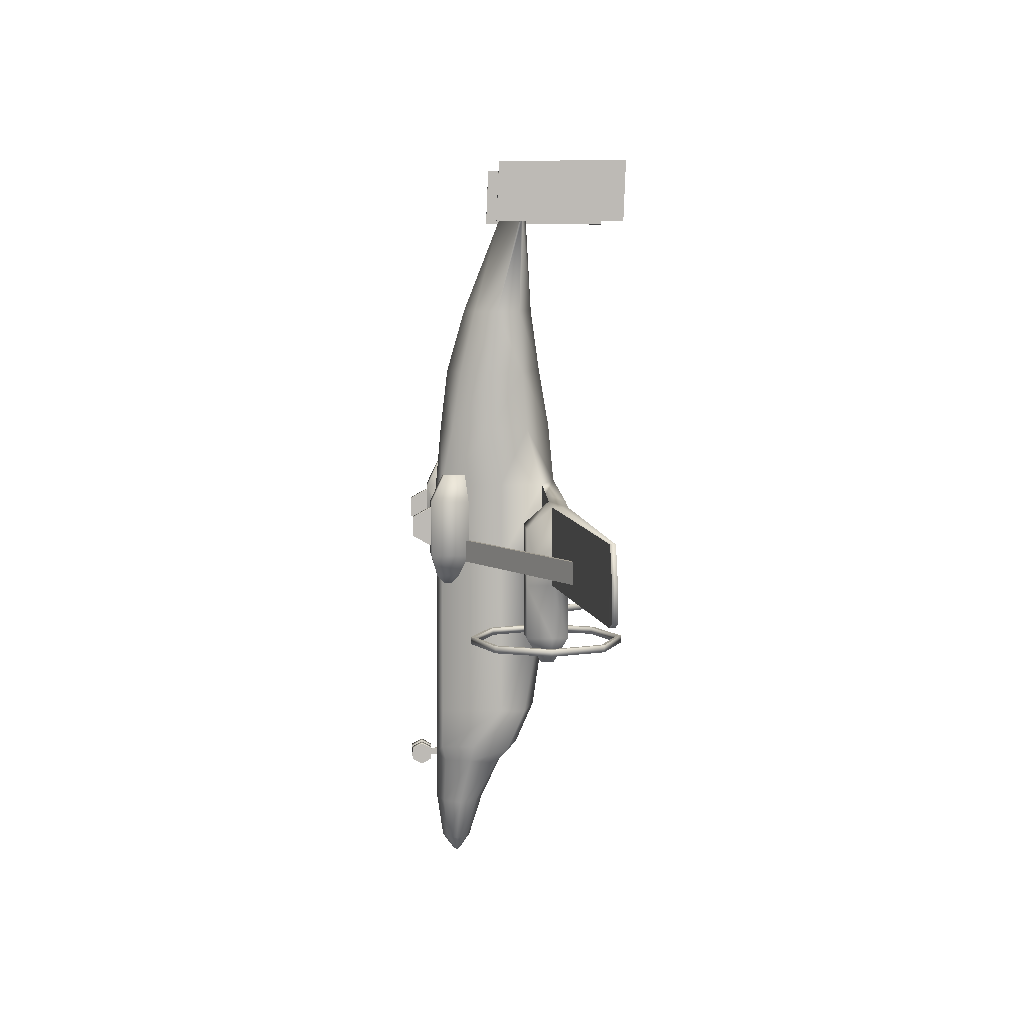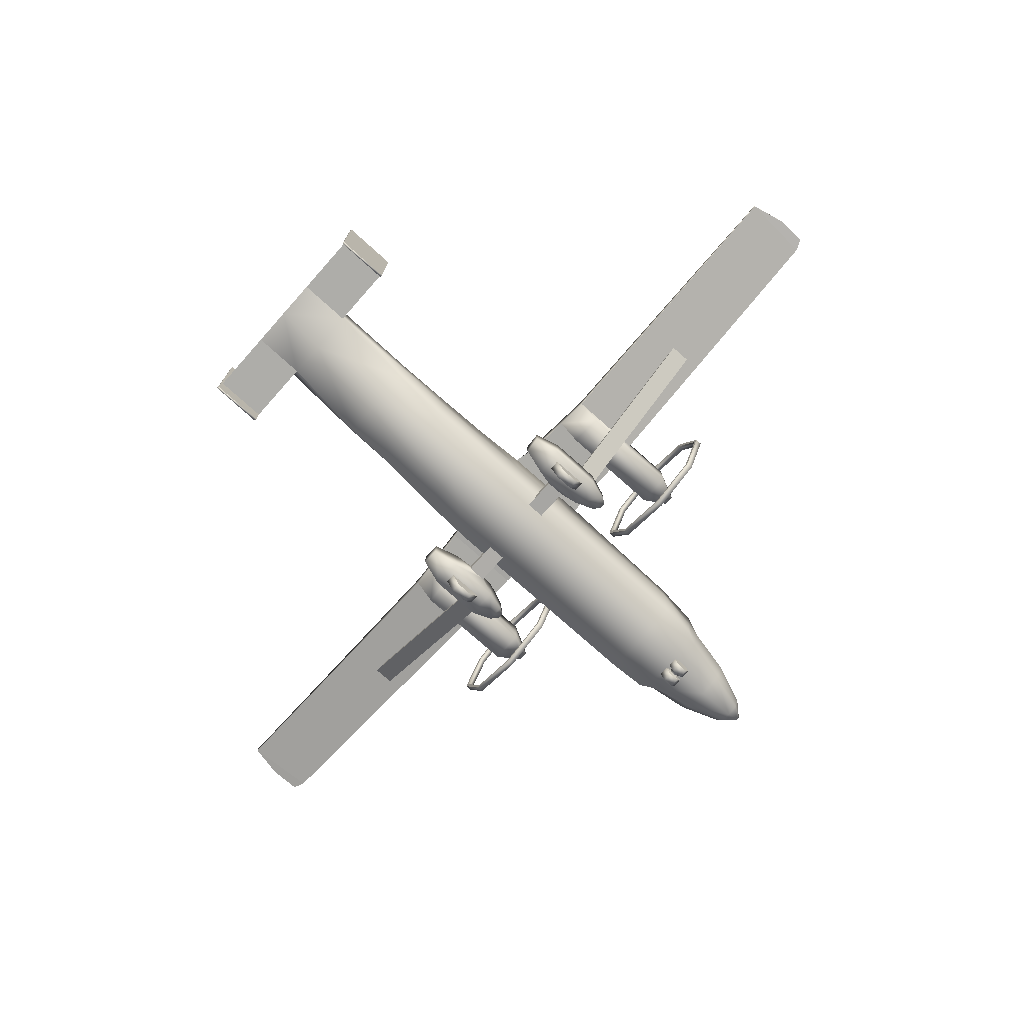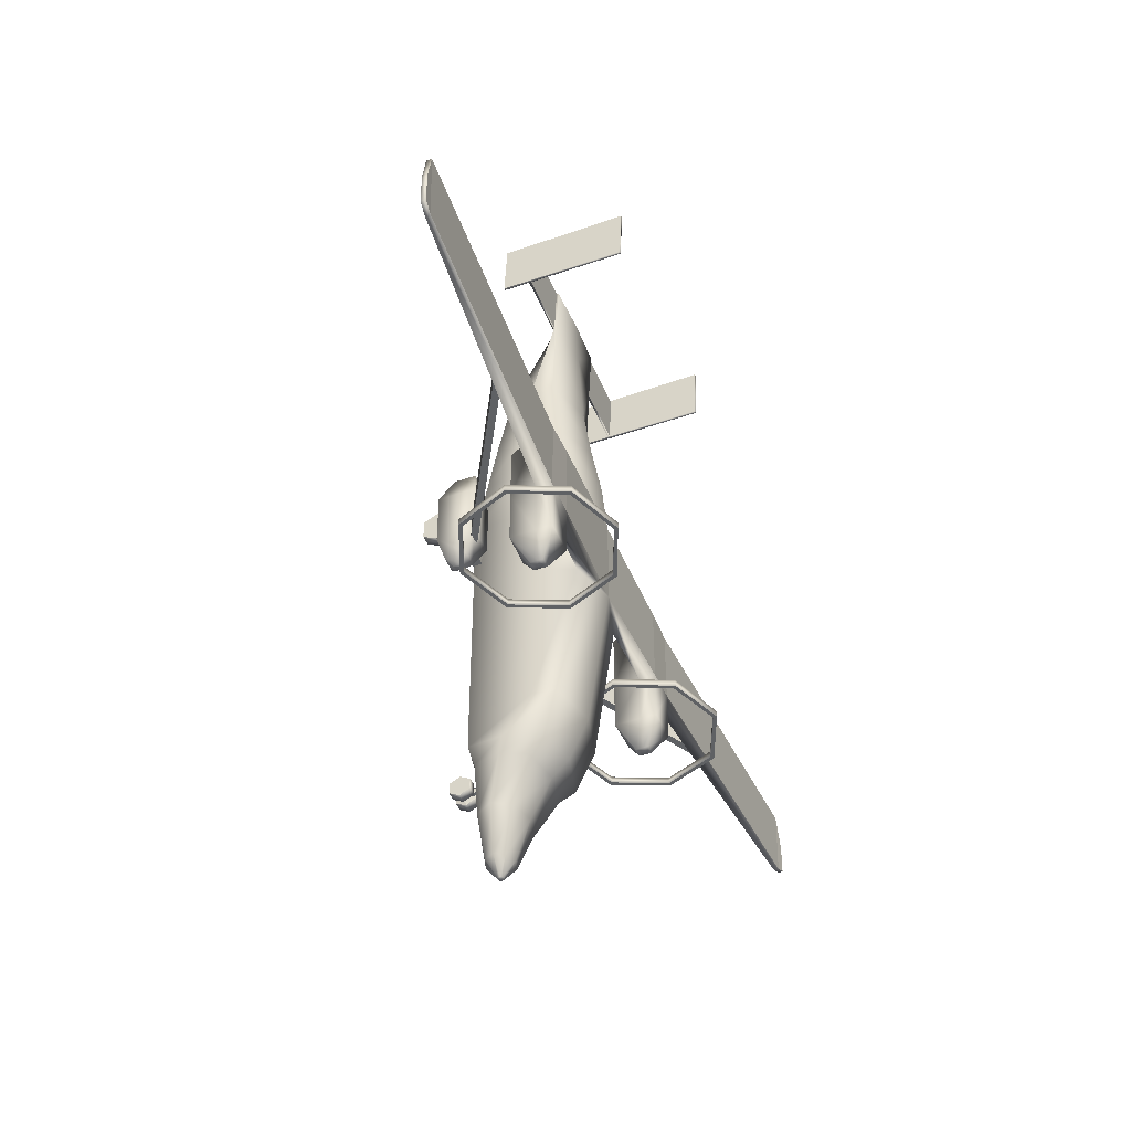
<metadata>
{"format":"obj","ext":"obj","renderer":"f3d","projection":"perspective","resolution":1024,"background":"white","views":[{"elev":6.5,"azim":86.7,"up":"+Z"},{"elev":-75.8,"azim":48.3,"up":"+Y"},{"elev":-45.8,"azim":111.6,"up":"+Z"}]}
</metadata>
<code>
o SH33_Circle.494
v -0.06101 0.2311 -5.893
v -0.06101 0.4743 -6.026
v -0.06101 0.4743 -6.291
v -0.06101 0.2311 -6.423
v -0.06101 -0.01286 -6.291
v -0.06101 -0.01286 -6.026
v -1.17 2.237 -1.045
v -1.143 3.322 -1.419
v -1.101 0.7537 -1.045
v -1.17 2.237 0.9038
v -1.143 3.27 0.906
v -1.101 0.7537 0.9038
v -1.17 2.005 3.731
v -1.143 2.768 3.731
v -1.019 1.242 3.731
v -1.17 2.237 -4.88
v -1.143 2.824 -4.916
v -1.096 0.7537 -4.88
v -1.114 1.542 -5.818
v -1.094 2.386 -5.926
v -1.043 0.7415 -5.818
v -0.8192 1.207 -7.338
v -0.5793 1.619 -7.338
v -0.5793 0.796 -7.338
v -0.4105 1.12 -8.374
v -0.2903 1.36 -8.374
v -0.2903 0.8788 -8.374
v -0.07966 1.131 -8.745
v -0.05633 1.183 -8.745
v -0.05633 1.079 -8.745
v -0.2981 0.2311 -5.893
v -0.2981 0.4743 -6.026
v -0.2981 0.4743 -6.291
v -0.2981 0.2311 -6.423
v -0.2981 -0.01286 -6.291
v -0.2981 -0.01286 -6.026
v -0.0302 0.2311 -6.026
v -0.0302 0.3525 -6.092
v -0.0302 0.3525 -6.224
v -0.0302 0.2311 -6.291
v -0.0302 0.1097 -6.224
v -0.0302 0.1097 -6.092
v 0.04827 0.2311 -6.026
v 0.04827 0.3525 -6.092
v 0.04827 0.3525 -6.224
v 0.04827 0.2311 -6.291
v 0.04827 0.1097 -6.224
v 0.04827 0.1097 -6.092
v -0.8669 0.8307 -6.207
v 0.04827 1.022 -6.066
v -1.807 3.32 -1.349
v -1.807 3.32 0.7348
v -2.823 3.728 -1.349
v -2.823 3.32 -1.349
v -2.823 3.728 0.6595
v -2.823 3.32 0.6595
v -1.17 2.237 -1.924
v -1.096 0.7537 -1.924
v -1.143 2.901 2.308
v -1.096 1.023 2.308
v -1.17 2.012 2.308
v -11.09 4.092 -1.104
v -11.09 3.969 -1.104
v -11.2 4.092 0.6676
v -11.2 3.969 0.6676
v -11.38 4.118 -0.9804
v -11.38 3.995 -0.9804
v -11.4 4.118 -0.1997
v -11.4 3.995 -0.1997
v -3.652 3.345 0.6008
v -3.652 3.345 -1.3
v -3.652 3.724 -1.3
v -3.652 3.724 0.6008
v -2.823 2.703 -1.349
v -2.823 2.703 0.1121
v -3.652 2.728 0.05333
v -3.652 2.728 -1.3
v -2.823 3.728 -2.594
v -2.823 3.32 -2.594
v -3.652 3.345 -2.594
v -3.652 3.724 -2.594
v -2.823 2.703 -2.594
v -3.652 2.728 -2.594
v -3.113 3.399 -3.238
v -3.113 3.277 -3.238
v -3.362 3.284 -3.238
v -3.362 3.398 -3.238
v -3.113 3.092 -3.238
v -3.362 3.099 -3.238
v -3.216 5.065 -2.616
v -4.557 4.527 -2.616
v -5.113 3.227 -2.616
v -4.557 1.927 -2.616
v -3.216 1.389 -2.616
v -1.875 1.927 -2.616
v -1.319 3.227 -2.616
v -1.875 4.527 -2.616
v -3.216 5.065 -2.786
v -4.557 4.527 -2.786
v -5.113 3.227 -2.786
v -4.557 1.927 -2.786
v -3.216 1.389 -2.786
v -1.875 1.927 -2.786
v -1.319 3.227 -2.786
v -1.875 4.527 -2.786
v -1.942 4.462 -2.786
v -1.414 3.227 -2.786
v -1.942 1.992 -2.786
v -3.216 1.48 -2.786
v -4.49 1.992 -2.786
v -5.018 3.227 -2.786
v -3.216 4.973 -2.786
v -4.49 4.462 -2.786
v -1.942 4.462 -2.616
v -1.414 3.227 -2.616
v -1.942 1.992 -2.616
v -3.216 1.48 -2.616
v -4.49 1.992 -2.616
v -5.018 3.227 -2.616
v -3.216 4.973 -2.616
v -4.49 4.462 -2.616
v -2.081 0.4322 0.4654
v -2.081 0.8593 0.2326
v -2.081 0.8593 -0.233
v -2.081 0.4322 -0.4658
v -2.081 0.00543 -0.233
v -2.081 0.00543 0.2326
v -2.331 0.4322 0.4654
v -2.331 0.8593 0.2326
v -2.331 0.8593 -0.233
v -2.331 0.4322 -0.4658
v -2.331 0.00543 -0.233
v -2.331 0.00543 0.2326
v -1.17 2.746 7.479
v -1.143 2.783 7.479
v -1.019 2.694 7.479
v -1.17 2.799 8.839
v -1.143 2.849 8.839
v -1.019 2.749 8.839
v -0.05633 1.131 -8.768
v -2.729 2.746 7.479
v -2.729 2.694 7.479
v -2.729 2.799 8.839
v -2.729 2.749 8.839
v -0.0302 1.037 -6.242
v -0.0302 1.022 -6.066
v 0.04827 1.037 -6.242
v -1.039 1.457 -6.207
v -0.8699 2.09 -6.296
v -1.143 2.696 5.251
v -1.019 1.589 5.251
v -1.17 2.143 5.251
v -2.788 2.746 7.479
v -2.788 2.694 7.479
v -2.788 2.799 8.839
v -2.788 2.749 8.839
v -2.729 5.116 7.473
v -2.729 2.047 7.473
v -2.729 5.173 8.932
v -2.729 2.107 8.885
v -2.788 5.116 7.473
v -2.788 2.047 7.473
v -2.788 5.173 8.932
v -2.788 2.107 8.885
v -1.796 1.371 0.5821
v -2.389 0.6021 -1.218
v -1.96 0.5892 -1.218
v -2.554 1.367 0.627
v -1.796 0.4345 0.5821
v -2.554 0.4573 0.627
v -1.796 1.371 -0.7059
v -1.96 1.12 -1.218
v -2.389 1.118 -1.218
v -2.554 1.367 -0.7059
v -1.796 0.4345 -0.7059
v -2.554 0.4573 -0.7059
v -2.094 0.7563 -1.409
v -2.094 0.9561 -1.409
v -2.255 0.9554 -1.409
v -2.255 0.7612 -1.409
v -2.391 1.28 1.27
v -1.959 1.282 1.245
v -1.959 0.7484 1.245
v -2.391 0.7614 1.27
v -1.672 0.6954 0.1745
v -1.672 0.9641 0.1745
v -1.672 0.6954 -0.2982
v -1.672 0.9641 -0.2982
v -0.522 0.7335 0.1745
v -0.522 0.9261 0.1745
v -0.522 0.7335 -0.2982
v -0.522 0.9261 -0.2982
v -2.247 1.331 -0.3424
v -2.387 1.216 -0.3247
v -2.247 1.331 -0.8493
v -2.387 1.216 -0.8493
v -6.848 3.708 -0.3247
v -6.709 3.824 -0.3424
v -6.848 3.708 -0.8493
v -6.709 3.824 -0.8493
v 0.06101 0.2311 -5.893
v 0.06101 0.4743 -6.026
v 0.06101 0.4743 -6.291
v 0.06101 0.2311 -6.423
v 0.06101 -0.01286 -6.291
v 0.06101 -0.01286 -6.026
v 1.17 2.237 -1.045
v 1.143 3.322 -1.419
v 1.101 0.7537 -1.045
v 1.17 2.237 0.9038
v 1.143 3.27 0.906
v 1.101 0.7537 0.9038
v 1.17 2.005 3.731
v 1.143 2.768 3.731
v 1.019 1.242 3.731
v 1.17 2.237 -4.88
v 1.143 2.824 -4.916
v 1.096 0.7537 -4.88
v 1.114 1.542 -5.818
v 1.094 2.386 -5.926
v 1.043 0.7415 -5.818
v 0.8192 1.207 -7.338
v 0.5793 1.619 -7.338
v 0.5793 0.796 -7.338
v 0.4105 1.12 -8.374
v 0.2903 1.36 -8.374
v 0.2903 0.8788 -8.374
v 0.07966 1.131 -8.745
v 0.05633 1.183 -8.745
v 0.05633 1.079 -8.745
v 0.2981 0.2311 -5.893
v 0.2981 0.4743 -6.026
v 0.2981 0.4743 -6.291
v 0.2981 0.2311 -6.423
v 0.2981 -0.01286 -6.291
v 0.2981 -0.01286 -6.026
v 0.0302 0.2311 -6.026
v 0.0302 0.3525 -6.092
v 0.0302 0.3525 -6.224
v 0.0302 0.2311 -6.291
v 0.0302 0.1097 -6.224
v 0.0302 0.1097 -6.092
v 0 2.269 -6.341
v 0 0.6171 -6.183
v 0 3.643 -1.349
v 0 0.6332 -1.045
v 0 0.6332 0.9038
v 0 3.266 3.731
v 0 0.9257 3.731
v 0 3.119 -4.916
v 0 0.6307 -4.88
v 0 2.675 -5.926
v 0 0.6142 -5.786
v 0 1.789 -7.338
v 0 0.6256 -7.338
v 0 1.46 -8.374
v 0 0.779 -8.374
v 0 1.205 -8.745
v 0 1.057 -8.745
v -0.04827 0.2311 -6.026
v -0.04827 0.3525 -6.092
v -0.04827 0.3525 -6.224
v -0.04827 0.2311 -6.291
v -0.04827 0.1097 -6.224
v -0.04827 0.1097 -6.092
v 0.8669 0.8307 -6.207
v -0.04827 1.022 -6.066
v 1.807 3.32 -1.349
v 0 3.643 0.906
v 1.807 3.32 0.7348
v 2.823 3.728 -1.349
v 2.823 3.32 -1.349
v 2.823 3.728 0.6595
v 2.823 3.32 0.6595
v 0 0.6497 -1.989
v 0 3.618 -1.419
v 1.17 2.237 -1.924
v 1.096 0.7537 -1.924
v 0 0.7565 2.308
v 1.143 2.901 2.308
v 1.096 1.023 2.308
v 1.17 2.012 2.308
v 0 3.511 2.308
v 11.09 4.092 -1.104
v 11.09 3.969 -1.104
v 11.2 4.092 0.6676
v 11.2 3.969 0.6676
v 11.38 4.118 -0.9804
v 11.38 3.995 -0.9804
v 11.4 4.118 -0.1997
v 11.4 3.995 -0.1997
v 3.652 3.345 0.6008
v 3.652 3.345 -1.3
v 3.652 3.724 -1.3
v 3.652 3.724 0.6008
v 2.823 2.703 -1.349
v 2.823 2.703 0.1121
v 3.652 2.728 0.05333
v 3.652 2.728 -1.3
v 2.823 3.728 -2.594
v 2.823 3.32 -2.594
v 3.652 3.345 -2.594
v 3.652 3.724 -2.594
v 2.823 2.703 -2.594
v 3.652 2.728 -2.594
v 3.113 3.399 -3.238
v 3.113 3.277 -3.238
v 3.362 3.284 -3.238
v 3.362 3.398 -3.238
v 3.113 3.092 -3.238
v 3.362 3.099 -3.238
v 3.216 5.065 -2.616
v 4.557 4.527 -2.616
v 5.113 3.227 -2.616
v 4.557 1.927 -2.616
v 3.216 1.389 -2.616
v 1.875 1.927 -2.616
v 1.319 3.227 -2.616
v 1.875 4.527 -2.616
v 3.216 5.065 -2.786
v 4.557 4.527 -2.786
v 5.113 3.227 -2.786
v 4.557 1.927 -2.786
v 3.216 1.389 -2.786
v 1.875 1.927 -2.786
v 1.319 3.227 -2.786
v 1.875 4.527 -2.786
v 1.942 4.462 -2.786
v 1.414 3.227 -2.786
v 1.942 1.992 -2.786
v 3.216 1.48 -2.786
v 4.49 1.992 -2.786
v 5.018 3.227 -2.786
v 3.216 4.973 -2.786
v 4.49 4.462 -2.786
v 1.942 4.462 -2.616
v 1.414 3.227 -2.616
v 1.942 1.992 -2.616
v 3.216 1.48 -2.616
v 4.49 1.992 -2.616
v 5.018 3.227 -2.616
v 3.216 4.973 -2.616
v 4.49 4.462 -2.616
v 2.081 0.4322 0.4654
v 2.081 0.8593 0.2326
v 2.081 0.8593 -0.233
v 2.081 0.4322 -0.4658
v 2.081 0.00543 -0.233
v 2.081 0.00543 0.2326
v 2.331 0.4322 0.4654
v 2.331 0.8593 0.2326
v 2.331 0.8593 -0.233
v 2.331 0.4322 -0.4658
v 2.331 0.00543 -0.233
v 2.331 0.00543 0.2326
v 1.17 2.746 7.479
v 1.143 2.783 7.479
v 1.019 2.694 7.479
v 0 2.932 7.479
v 0 2.232 7.479
v 1.17 2.799 8.839
v 1.143 2.849 8.839
v 1.019 2.749 8.839
v 0 2.882 8.839
v 0 2.729 8.839
v 0 1.131 -8.768
v 0.05633 1.131 -8.768
v 2.729 2.746 7.479
v 2.729 2.694 7.479
v 2.729 2.799 8.839
v 2.729 2.749 8.839
v 0.0302 1.037 -6.242
v 0.0302 1.022 -6.066
v -0.04827 1.037 -6.242
v 1.039 1.457 -6.207
v 0.8699 2.09 -6.296
v 1.143 2.696 5.251
v 0 3.057 5.251
v 0 1.36 5.251
v 1.019 1.589 5.251
v 1.17 2.143 5.251
v 2.788 2.746 7.479
v 2.788 2.694 7.479
v 2.788 2.799 8.839
v 2.788 2.749 8.839
v 2.729 5.116 7.473
v 2.729 2.047 7.473
v 2.729 5.173 8.932
v 2.729 2.107 8.885
v 2.788 5.116 7.473
v 2.788 2.047 7.473
v 2.788 5.173 8.932
v 2.788 2.107 8.885
v 1.796 1.371 0.5821
v 2.389 0.6021 -1.218
v 1.96 0.5892 -1.218
v 2.554 1.367 0.627
v 1.796 0.4345 0.5821
v 2.554 0.4573 0.627
v 1.796 1.371 -0.7059
v 1.96 1.12 -1.218
v 2.389 1.118 -1.218
v 2.554 1.367 -0.7059
v 1.796 0.4345 -0.7059
v 2.554 0.4573 -0.7059
v 2.094 0.7563 -1.409
v 2.094 0.9561 -1.409
v 2.255 0.9554 -1.409
v 2.255 0.7612 -1.409
v 2.391 1.28 1.27
v 1.959 1.282 1.245
v 1.959 0.7484 1.245
v 2.391 0.7614 1.27
v 1.672 0.6954 0.1745
v 1.672 0.9641 0.1745
v 1.672 0.6954 -0.2982
v 1.672 0.9641 -0.2982
v 0.522 0.7335 0.1745
v 0.522 0.9261 0.1745
v 0.522 0.7335 -0.2982
v 0.522 0.9261 -0.2982
v 2.247 1.331 -0.3424
v 2.387 1.216 -0.3247
v 2.247 1.331 -0.8493
v 2.387 1.216 -0.8493
v 6.848 3.708 -0.3247
v 6.709 3.824 -0.3424
v 6.848 3.708 -0.8493
v 6.709 3.824 -0.8493
f 8 11 52 51
f 32 33 34 31
f 35 36 31 34
f 2 1 37 38
f 1 6 42 37
f 5 4 40 41
f 3 2 38 39
f 6 5 41 42
f 4 3 39 40
f 145 147 45 39
f 146 50 147 145
f 39 38 146 145
f 44 50 146 38
f 52 56 54 51
f 71 70 65 63
f 55 53 72 73
f 72 62 64 73
f 65 69 67 63
f 64 62 66 68
f 269 245 53 55
f 103 108 107 104
f 97 114 115 96
f 102 109 108 103
f 96 115 116 95
f 101 110 109 102
f 95 116 117 94
f 100 111 110 101
f 94 117 118 93
f 99 113 111 100
f 93 118 119 92
f 98 112 113 99
f 92 119 121 91
f 105 106 112 98
f 91 121 120 90
f 104 107 106 105
f 90 120 114 97
f 129 130 131 128
f 132 133 128 131
f 123 122 125 124
f 126 125 122 127
f 139 137 143 144
f 141 142 158 157
f 136 139 144 142
f 137 134 141 143
f 153 154 156 155
f 142 144 160 158
f 155 156 164 163
f 153 155 163 161
f 160 159 163 164
f 156 154 162 164
f 154 153 161 162
f 143 141 157 159
f 144 143 159 160
f 185 187 191 189
f 187 188 192 191
f 188 186 190 192
f 186 185 189 190
f 196 194 197 199
f 195 196 199 200
f 193 195 200 198
f 194 193 198 197
f 208 268 270 211
f 232 231 234 233
f 235 234 231 236
f 202 238 237 201
f 201 237 242 206
f 205 241 240 204
f 203 239 238 202
f 206 242 241 205
f 204 240 239 203
f 372 239 262 374
f 373 372 374 267
f 239 372 373 238
f 261 238 373 267
f 270 268 272 274
f 293 285 287 292
f 273 295 294 271
f 294 295 286 284
f 287 285 289 291
f 286 290 288 284
f 269 273 271 245
f 325 326 329 330
f 319 318 337 336
f 324 325 330 331
f 318 317 338 337
f 323 324 331 332
f 317 316 339 338
f 322 323 332 333
f 316 315 340 339
f 321 322 333 335
f 315 314 341 340
f 320 321 335 334
f 314 313 343 341
f 327 320 334 328
f 313 312 342 343
f 326 327 328 329
f 312 319 336 342
f 351 350 353 352
f 354 353 350 355
f 345 346 347 344
f 348 349 344 347
f 363 371 370 361
f 368 386 387 369
f 358 369 371 363
f 361 370 368 356
f 382 384 385 383
f 369 387 389 371
f 384 392 393 385
f 382 390 392 384
f 389 393 392 388
f 385 393 391 383
f 383 391 390 382
f 370 388 386 368
f 371 389 388 370
f 414 418 420 416
f 416 420 421 417
f 417 421 419 415
f 415 419 418 414
f 425 428 426 423
f 424 429 428 425
f 422 427 429 424
f 423 426 427 422
f 61 13 14 59
f 10 61 59 11
f 12 60 61 10
f 8 17 16 57
f 57 16 18 58
f 276 250 17 8
f 250 252 20 17
f 251 18 21 253
f 17 20 19 16
f 16 19 21 18
f 148 22 24 49
f 243 254 23 149
f 49 24 255 244
f 149 23 22 148
f 23 26 25 22
f 22 25 27 24
f 254 256 26 23
f 24 27 257 255
f 27 30 259 257
f 26 29 28 25
f 25 28 30 27
f 256 258 29 26
f 5 6 36 35
f 3 4 34 33
f 1 2 32 31
f 6 1 31 36
f 4 5 35 34
f 2 3 33 32
f 43 37 42 48
f 47 41 40 46
f 46 40 39 45
f 48 42 41 47
f 21 49 244 253
f 252 243 149 20
f 7 10 11 8
f 14 248 283 59
f 249 15 60 279
f 58 18 251 275
f 11 269 52
f 12 10 7 9
f 245 8 51
f 245 51 54 53
f 52 269 55 56
f 8 57 7
f 7 57 58 9
f 245 276 8
f 9 58 275 246
f 60 15 13 61
f 59 283 269 11
f 279 60 12 247
f 65 64 68 69
f 72 71 63 62
f 67 69 68 66
f 70 73 64 65
f 62 63 67 66
f 56 75 74 54
f 72 53 78 81
f 75 76 77 74
f 56 70 76 75
f 56 55 73 70
f 53 54 79 78
f 70 71 77 76
f 83 80 86 89
f 81 78 84 87
f 82 83 89 88
f 74 77 83 82
f 71 72 81 80
f 77 71 80 83
f 54 74 82 79
f 84 85 86 87
f 86 85 88 89
f 78 79 85 84
f 80 81 87 86
f 79 82 88 85
f 97 96 104 105
f 90 97 105 98
f 91 90 98 99
f 92 91 99 100
f 93 92 100 101
f 94 93 101 102
f 95 94 102 103
f 96 95 103 104
f 115 107 108 116
f 116 108 109 117
f 117 109 110 118
f 118 110 111 119
f 119 111 113 121
f 121 113 112 120
f 120 112 106 114
f 114 106 107 115
f 126 127 133 132
f 124 125 131 130
f 122 123 129 128
f 127 122 128 133
f 125 126 132 131
f 123 124 130 129
f 246 247 12 9
f 44 38 37 43
f 20 149 148 19
f 378 150 135 359
f 151 379 360 136
f 150 152 134 135
f 152 151 136 134
f 359 135 138 364
f 136 360 365 139
f 135 134 137 138
f 366 259 30 140
f 258 366 140 29
f 28 29 140 30
f 134 136 142 141
f 19 148 49 21
f 13 15 151 152
f 14 13 152 150
f 15 249 379 151
f 248 14 150 378
f 158 160 164 162
f 157 158 162 161
f 159 157 161 163
f 168 165 171 174
f 170 168 174 176
f 169 170 176 175
f 171 175 167 172
f 168 170 184 181
f 167 166 180 177
f 171 165 186 188
f 175 176 166 167
f 174 171 172 173
f 176 174 173 166
f 179 178 177 180
f 166 173 179 180
f 172 167 177 178
f 173 172 178 179
f 181 184 183 182
f 169 165 182 183
f 170 169 183 184
f 165 168 181 182
f 175 171 188 187
f 165 169 185 186
f 169 175 187 185
f 190 189 191 192
f 194 196 195 193
f 197 198 200 199
f 282 280 214 213
f 210 211 280 282
f 212 210 282 281
f 208 277 216 217
f 277 278 218 216
f 276 208 217 250
f 250 217 220 252
f 251 253 221 218
f 217 216 219 220
f 216 218 221 219
f 375 266 224 222
f 243 376 223 254
f 266 244 255 224
f 376 375 222 223
f 223 222 225 226
f 222 224 227 225
f 254 223 226 256
f 224 255 257 227
f 227 257 259 230
f 226 225 228 229
f 225 227 230 228
f 256 226 229 258
f 205 235 236 206
f 203 233 234 204
f 201 231 232 202
f 206 236 231 201
f 204 234 235 205
f 202 232 233 203
f 260 265 242 237
f 264 263 240 241
f 263 262 239 240
f 265 264 241 242
f 221 253 244 266
f 252 220 376 243
f 207 208 211 210
f 214 280 283 248
f 249 279 281 215
f 278 275 251 218
f 211 270 269
f 212 209 207 210
f 245 268 208
f 245 271 272 268
f 270 274 273 269
f 208 207 277
f 207 209 278 277
f 245 208 276
f 209 246 275 278
f 281 282 213 215
f 280 211 269 283
f 279 247 212 281
f 287 291 290 286
f 294 284 285 293
f 289 288 290 291
f 292 287 286 295
f 284 288 289 285
f 274 272 296 297
f 294 303 300 271
f 297 296 299 298
f 274 297 298 292
f 274 292 295 273
f 271 300 301 272
f 292 298 299 293
f 305 311 308 302
f 303 309 306 300
f 304 310 311 305
f 296 304 305 299
f 293 302 303 294
f 299 305 302 293
f 272 301 304 296
f 306 309 308 307
f 308 311 310 307
f 300 306 307 301
f 302 308 309 303
f 301 307 310 304
f 319 327 326 318
f 312 320 327 319
f 313 321 320 312
f 314 322 321 313
f 315 323 322 314
f 316 324 323 315
f 317 325 324 316
f 318 326 325 317
f 337 338 330 329
f 338 339 331 330
f 339 340 332 331
f 340 341 333 332
f 341 343 335 333
f 343 342 334 335
f 342 336 328 334
f 336 337 329 328
f 348 354 355 349
f 346 352 353 347
f 344 350 351 345
f 349 355 350 344
f 347 353 354 348
f 345 351 352 346
f 246 209 212 247
f 261 260 237 238
f 220 219 375 376
f 378 359 357 377
f 380 358 360 379
f 377 357 356 381
f 381 356 358 380
f 359 364 362 357
f 358 363 365 360
f 357 362 361 356
f 366 367 230 259
f 258 229 367 366
f 228 230 367 229
f 356 368 369 358
f 219 221 266 375
f 213 381 380 215
f 214 377 381 213
f 215 380 379 249
f 248 378 377 214
f 387 391 393 389
f 386 390 391 387
f 388 392 390 386
f 397 403 400 394
f 399 405 403 397
f 398 404 405 399
f 400 401 396 404
f 397 410 413 399
f 396 406 409 395
f 400 417 415 394
f 404 396 395 405
f 403 402 401 400
f 405 395 402 403
f 408 409 406 407
f 395 409 408 402
f 401 407 406 396
f 402 408 407 401
f 410 411 412 413
f 398 412 411 394
f 399 413 412 398
f 394 411 410 397
f 404 416 417 400
f 394 415 414 398
f 398 414 416 404
f 419 421 420 418
f 423 422 424 425
f 426 428 429 427

</code>
